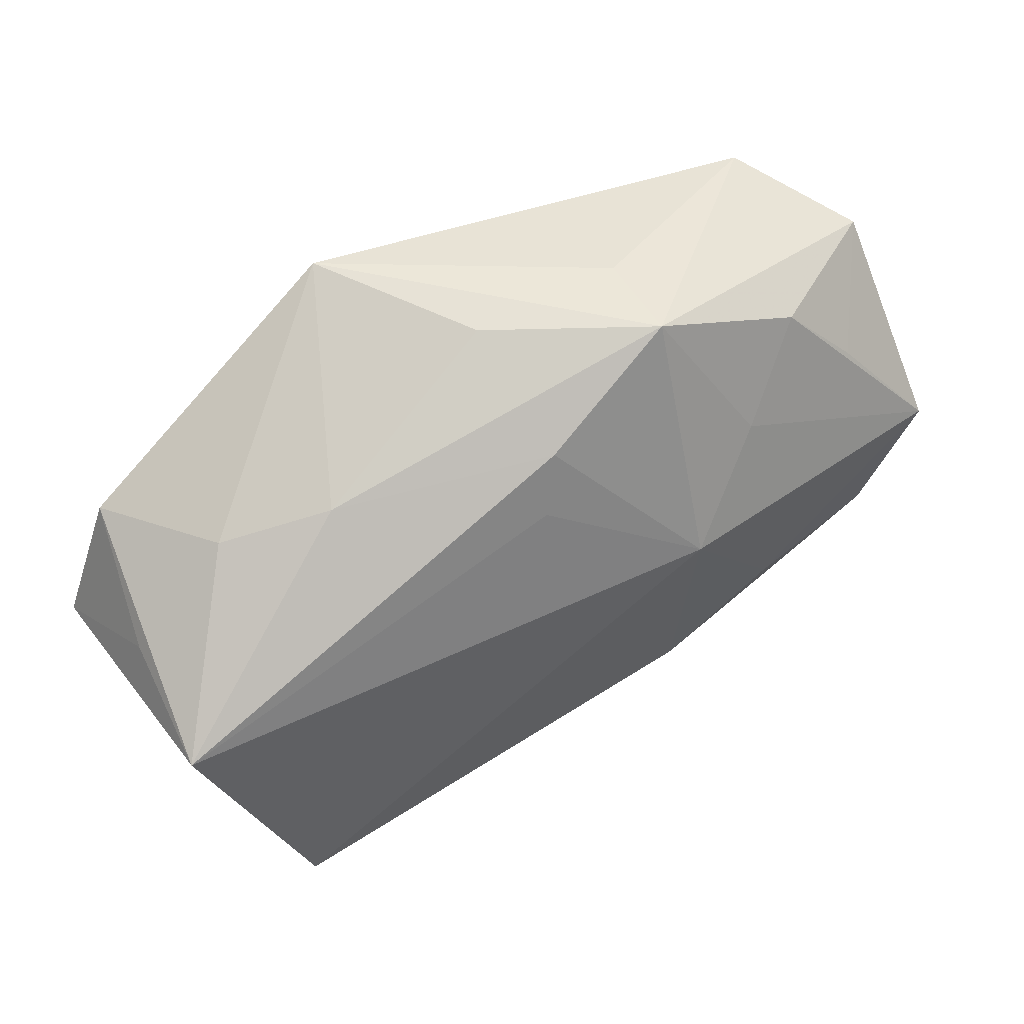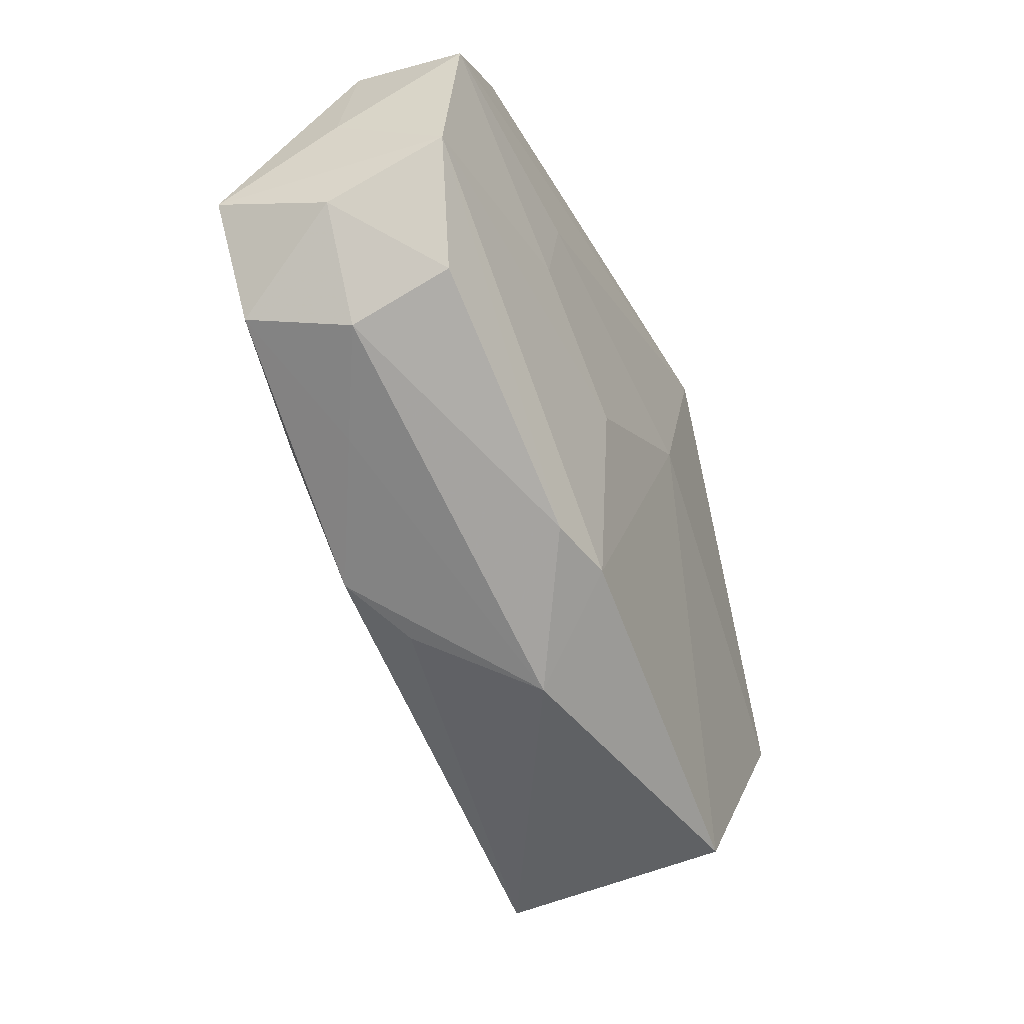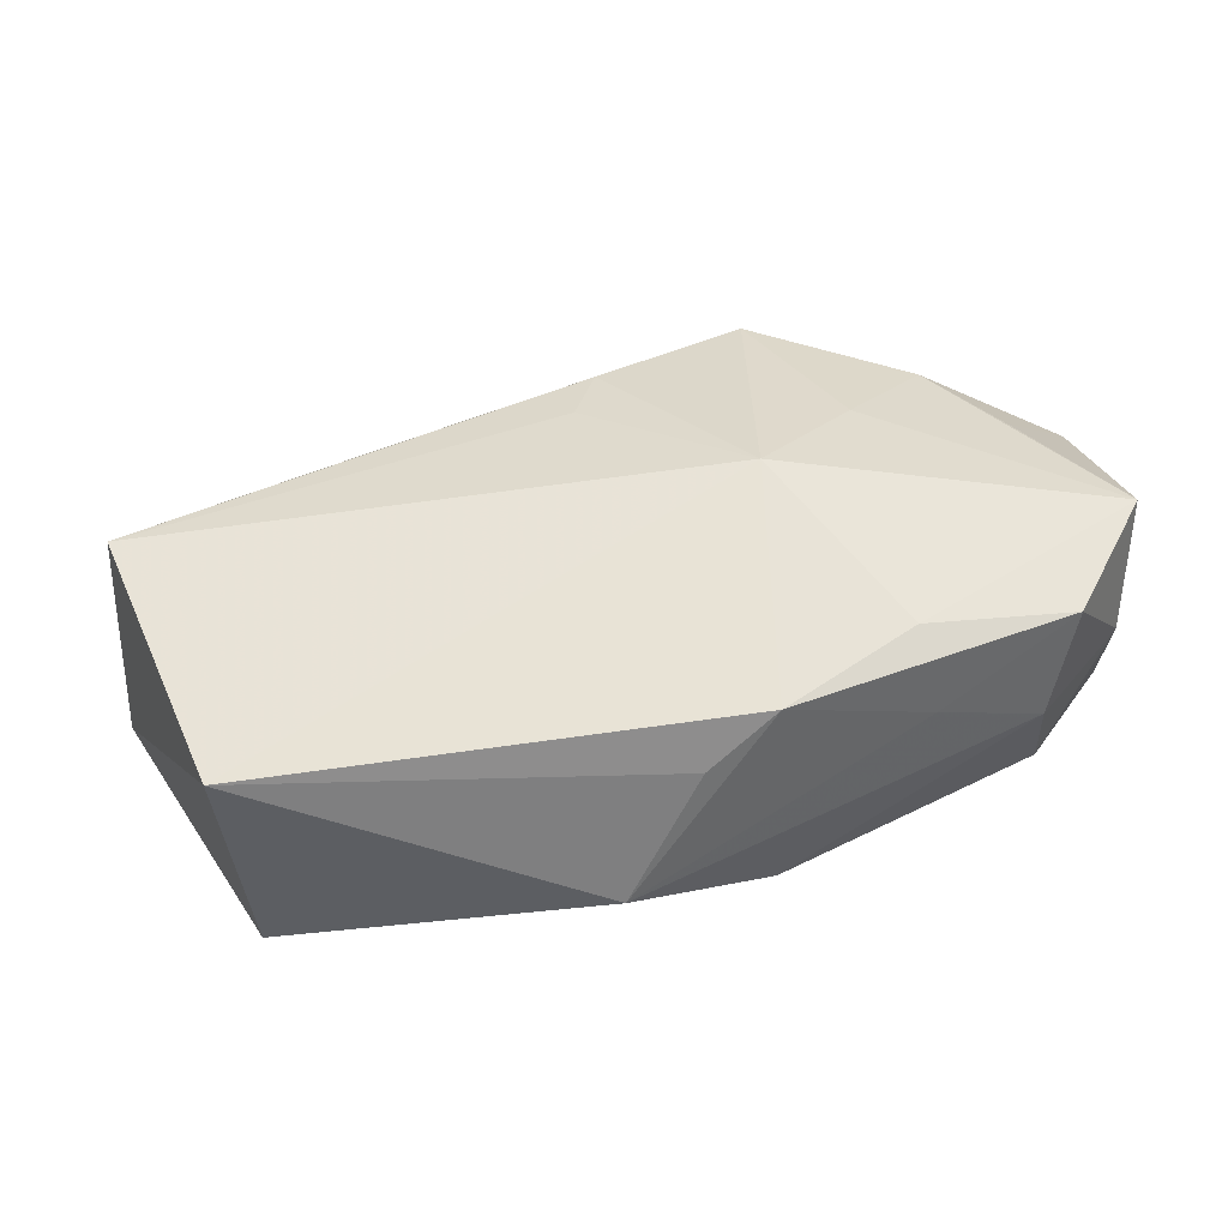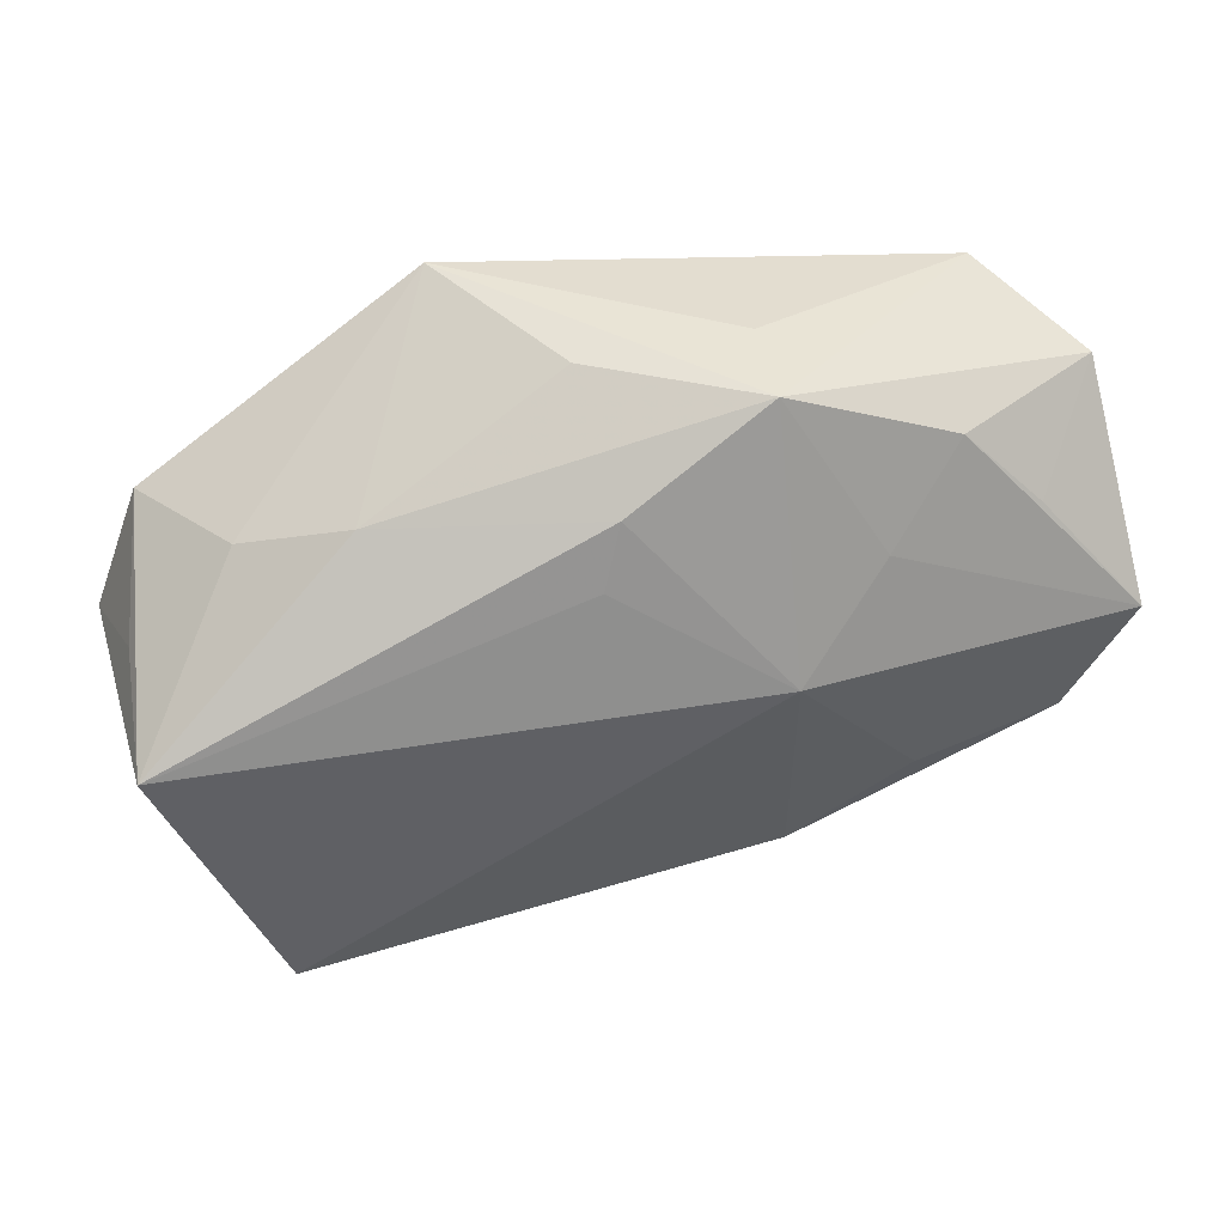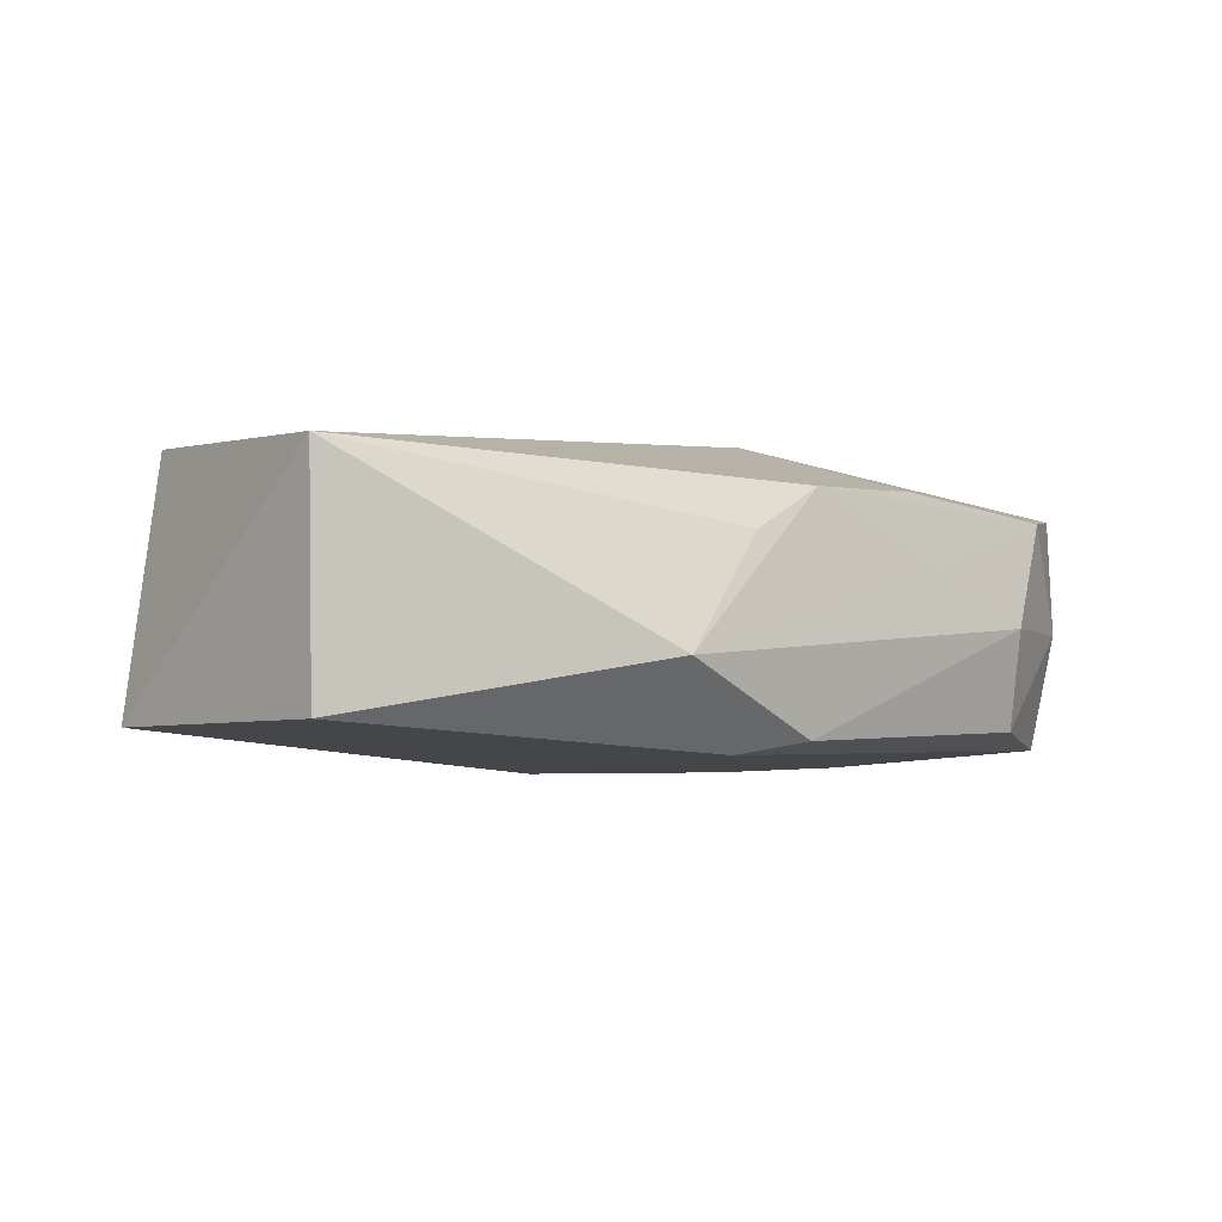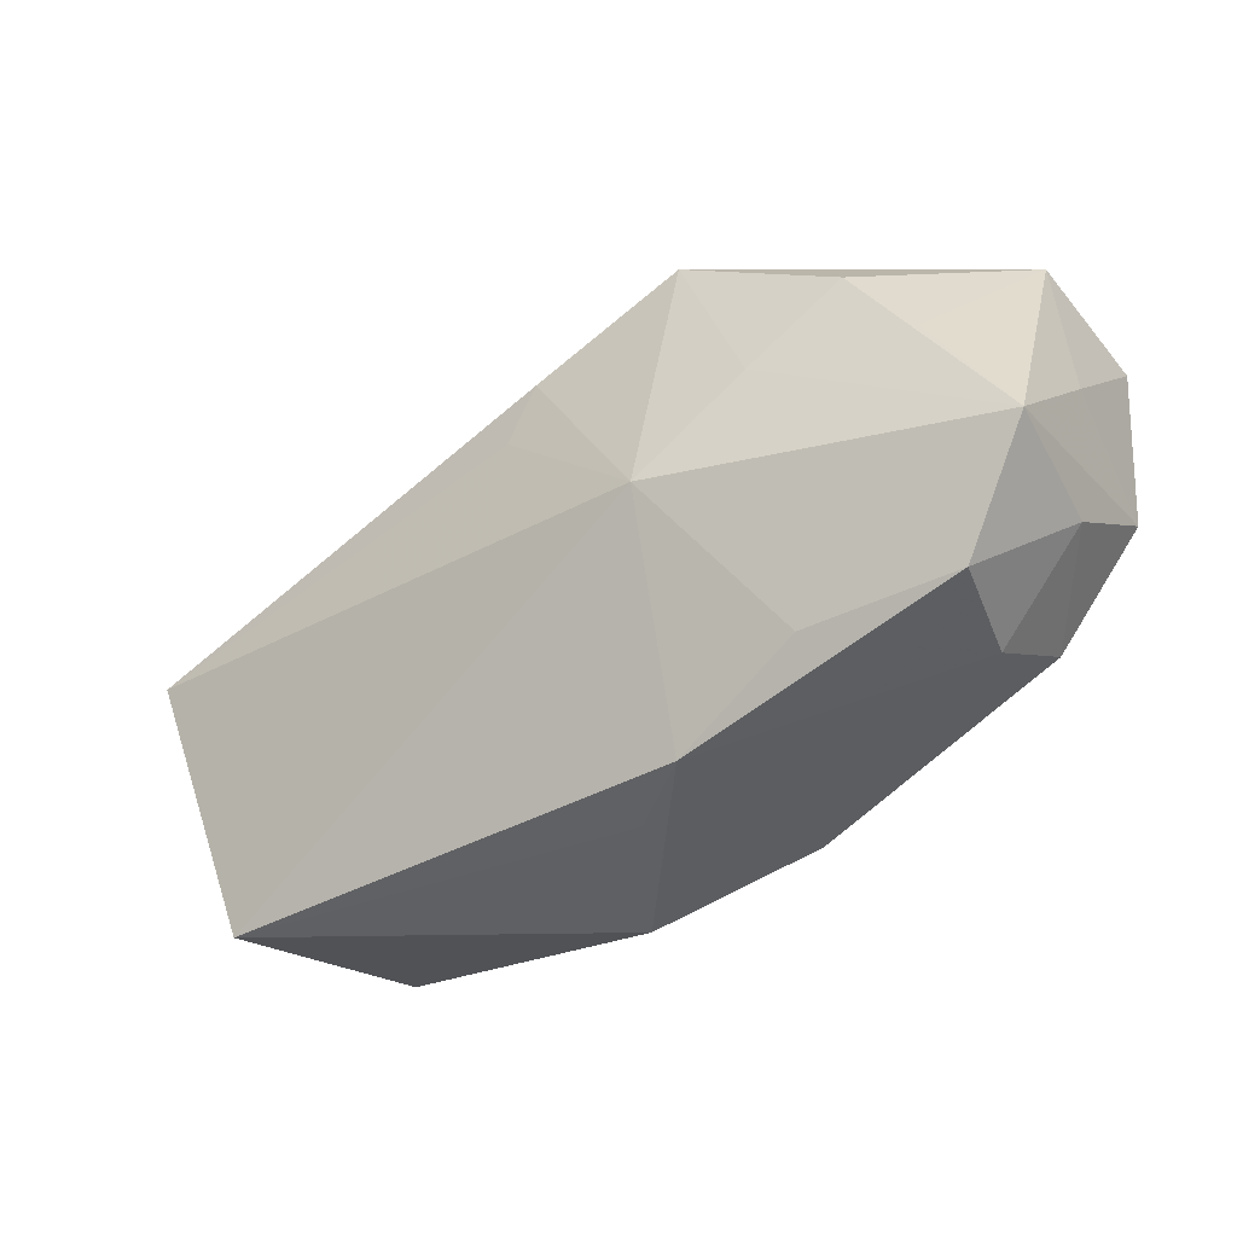
<metadata>
{"format":"obj","ext":"obj","renderer":"f3d","projection":"perspective","resolution":1024,"background":"white","views":[{"elev":47.4,"azim":-26.9,"up":"+Y"},{"elev":-47.7,"azim":115.9,"up":"+Y"},{"elev":-38.8,"azim":4.4,"up":"+Y"},{"elev":40.7,"azim":-8.4,"up":"+Y"},{"elev":-0.1,"azim":-12.7,"up":"+Z"},{"elev":-22.9,"azim":37.8,"up":"+Y"}]}
</metadata>
<code>
v -0.02568 -0.02236 -0.006415
v 0.01143 -0.01653 0.009842
v -0.03488 -0.001502 0.01279
v -0.03502 0.00208 0.002491
v 0.0002357 -0.02335 -0.002256
v 0.02206 -0.01291 0.00383
v 0.01781 0.01025 -0.01234
v 0.02912 0.01092 0.006585
v -0.03784 -0.002387 -0.007842
v -0.01847 0.01284 0.005103
v 0.01084 0.002099 0.01392
v 0.009654 0.02238 -0.0007535
v -0.02698 0.009896 0.001746
v 0.02308 0.01701 0.006016
v 0.02089 -0.009905 0.009861
v -0.003038 0.02139 -1.683e-05
v 0.03509 0.01303 -0.01181
v 0.009867 0.02209 0.006872
v 0.01751 0.01012 0.009852
v 0.006153 -0.01908 0.006598
v 0.01059 -0.01757 -0.008613
v -0.0339 0.008423 -0.007593
v 0.02983 -0.01022 -0.0005979
v 0.01915 0.003219 -0.01202
v -0.001061 0.01509 0.009619
v 0.0359 -0.002438 -0.001234
v 0.02735 0.02056 -0.01075
v 0.0299 -0.00797 -0.008679
v 0.03541 0.0008882 -0.01071
v -0.01186 0.02238 -0.01234
v 0.03227 -0.007716 0.007569
v -0.005599 0.006051 -0.01234
v 0.004769 -0.01742 -0.009567
v -0.02583 -0.02259 0.0127
v -0.002435 0.01017 0.01107
v 0.007749 -0.003004 -0.01181
v 0.03715 0.001651 0.008103
v 0.03441 0.01722 -0.001915
v 0.03636 0.007256 -0.001636
f 36 33 32
f 6 2 5
f 31 2 6
f 35 3 11
f 18 30 16
f 11 2 15
f 15 2 31
f 15 37 11
f 31 37 15
f 9 30 32
f 1 33 5
f 32 33 1
f 1 9 32
f 33 36 29
f 31 6 23
f 23 6 5
f 5 33 21
f 21 23 5
f 28 23 21
f 33 29 21
f 21 29 28
f 32 30 7
f 7 30 17
f 3 35 25
f 25 35 11
f 11 18 25
f 11 37 19
f 19 18 11
f 3 9 34
f 9 1 34
f 34 1 5
f 11 3 34
f 34 2 11
f 39 29 17
f 37 29 39
f 17 38 39
f 39 38 37
f 17 29 24
f 24 29 36
f 24 7 17
f 24 36 32
f 32 7 24
f 26 37 31
f 26 29 37
f 31 23 26
f 28 29 26
f 26 23 28
f 10 18 16
f 16 30 10
f 30 13 10
f 10 13 3
f 3 25 10
f 10 25 18
f 4 9 3
f 30 9 22
f 22 13 30
f 9 4 22
f 3 13 22
f 22 4 3
f 14 38 18
f 14 19 37
f 18 19 14
f 17 30 27
f 27 38 17
f 18 38 27
f 5 2 20
f 20 34 5
f 2 34 20
f 37 38 8
f 8 14 37
f 38 14 8
f 30 18 12
f 12 27 30
f 18 27 12

</code>
